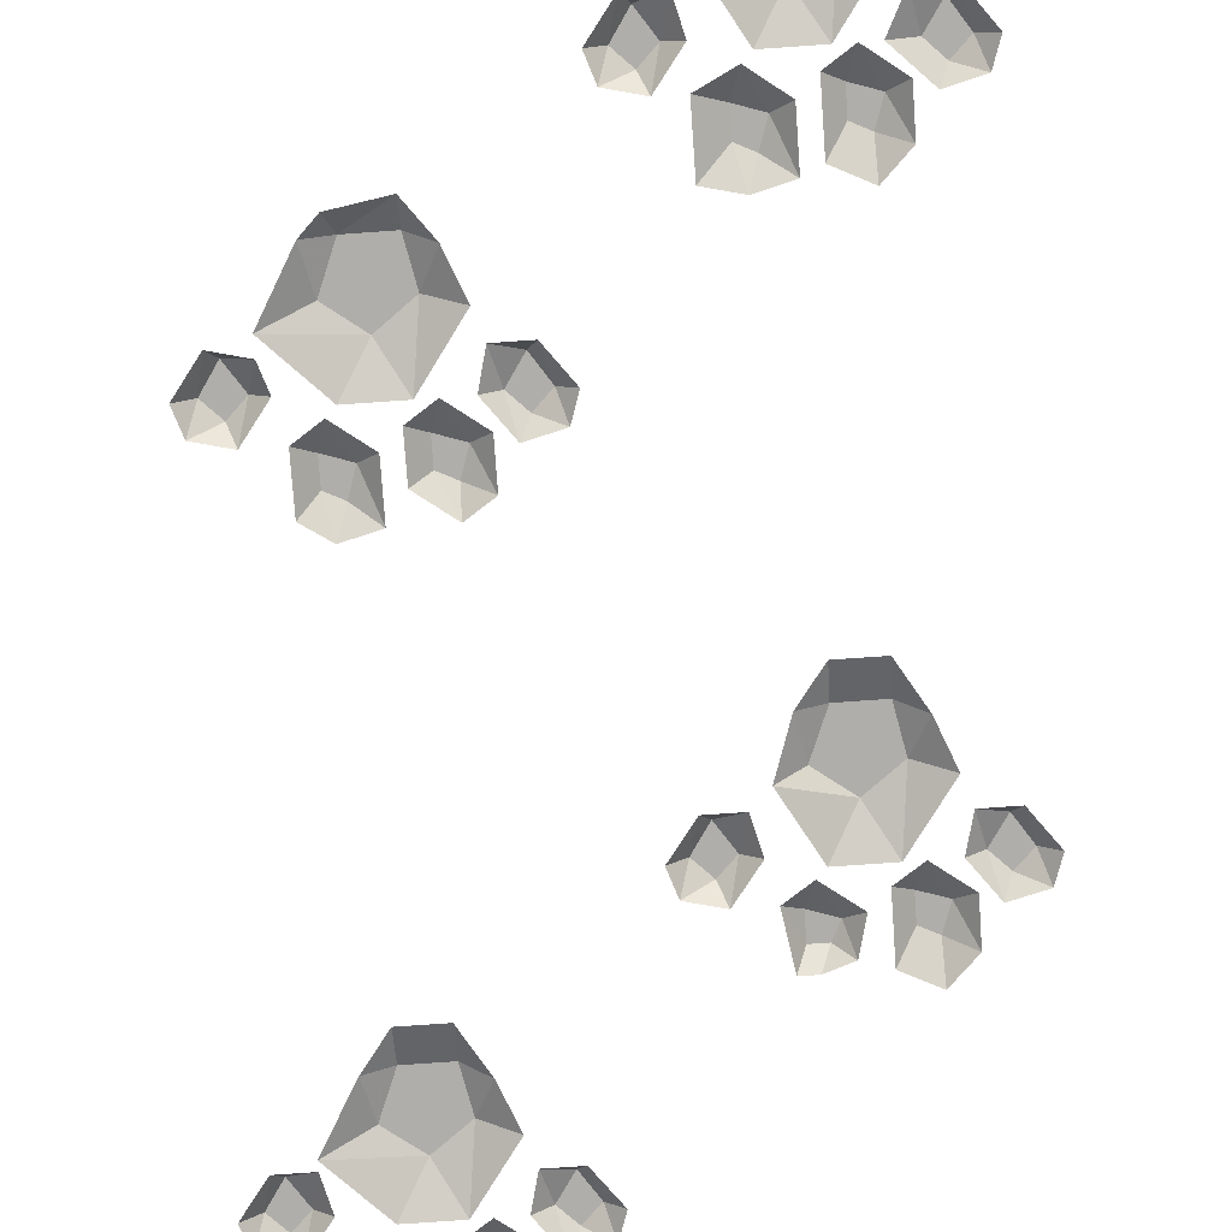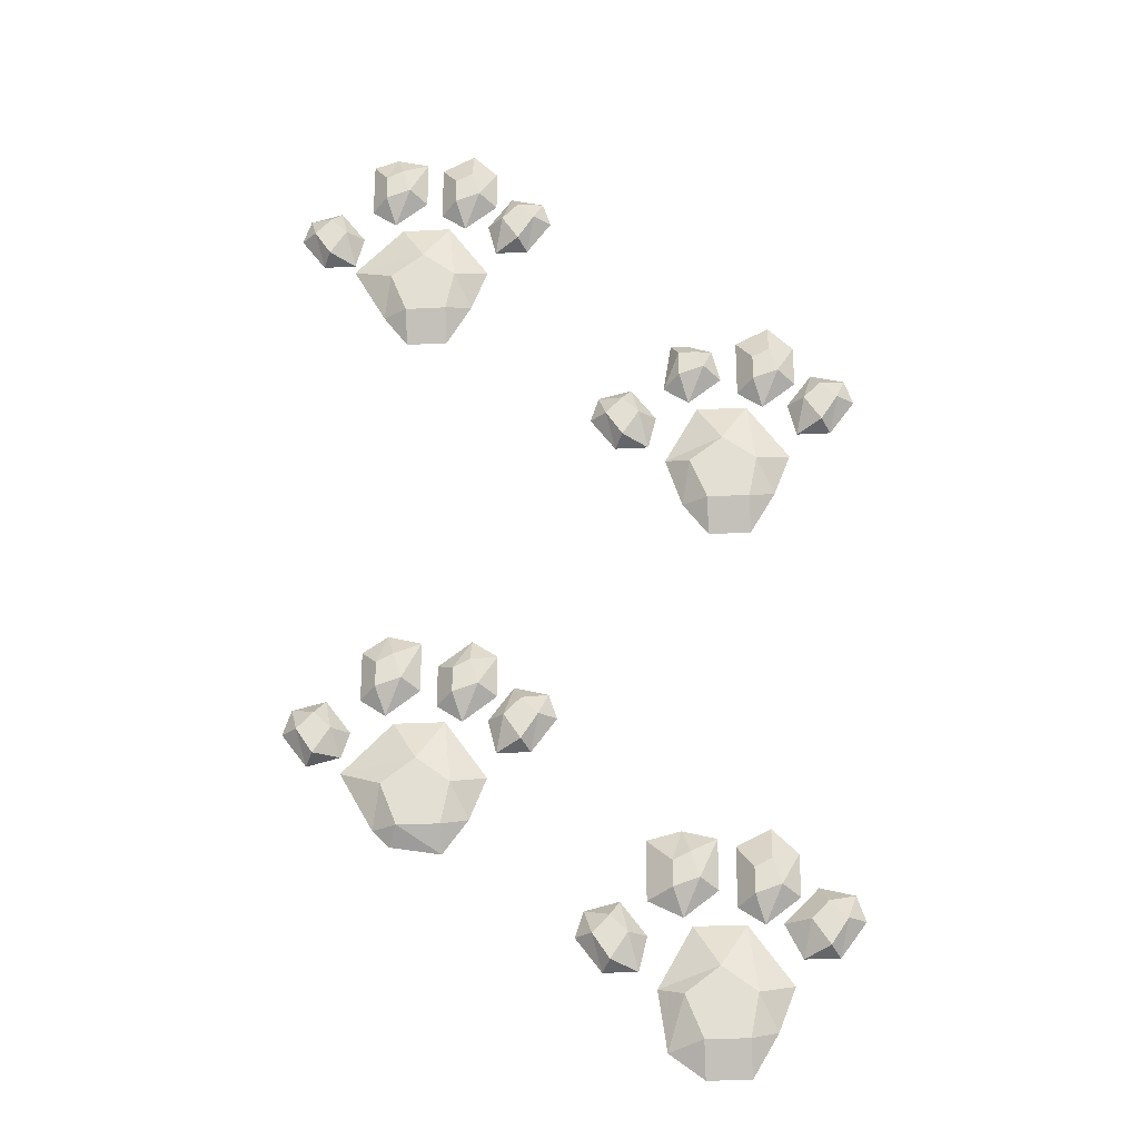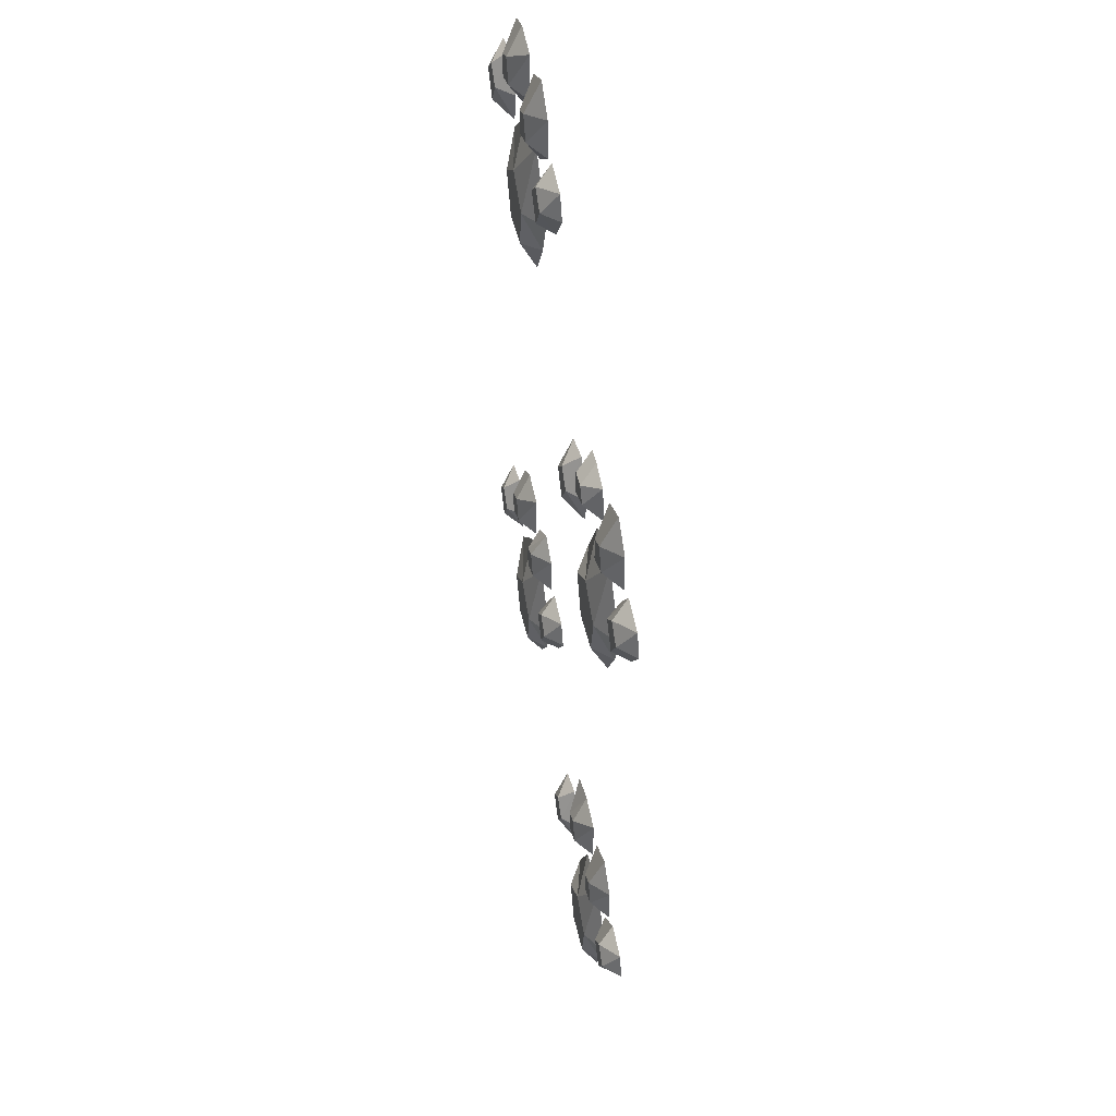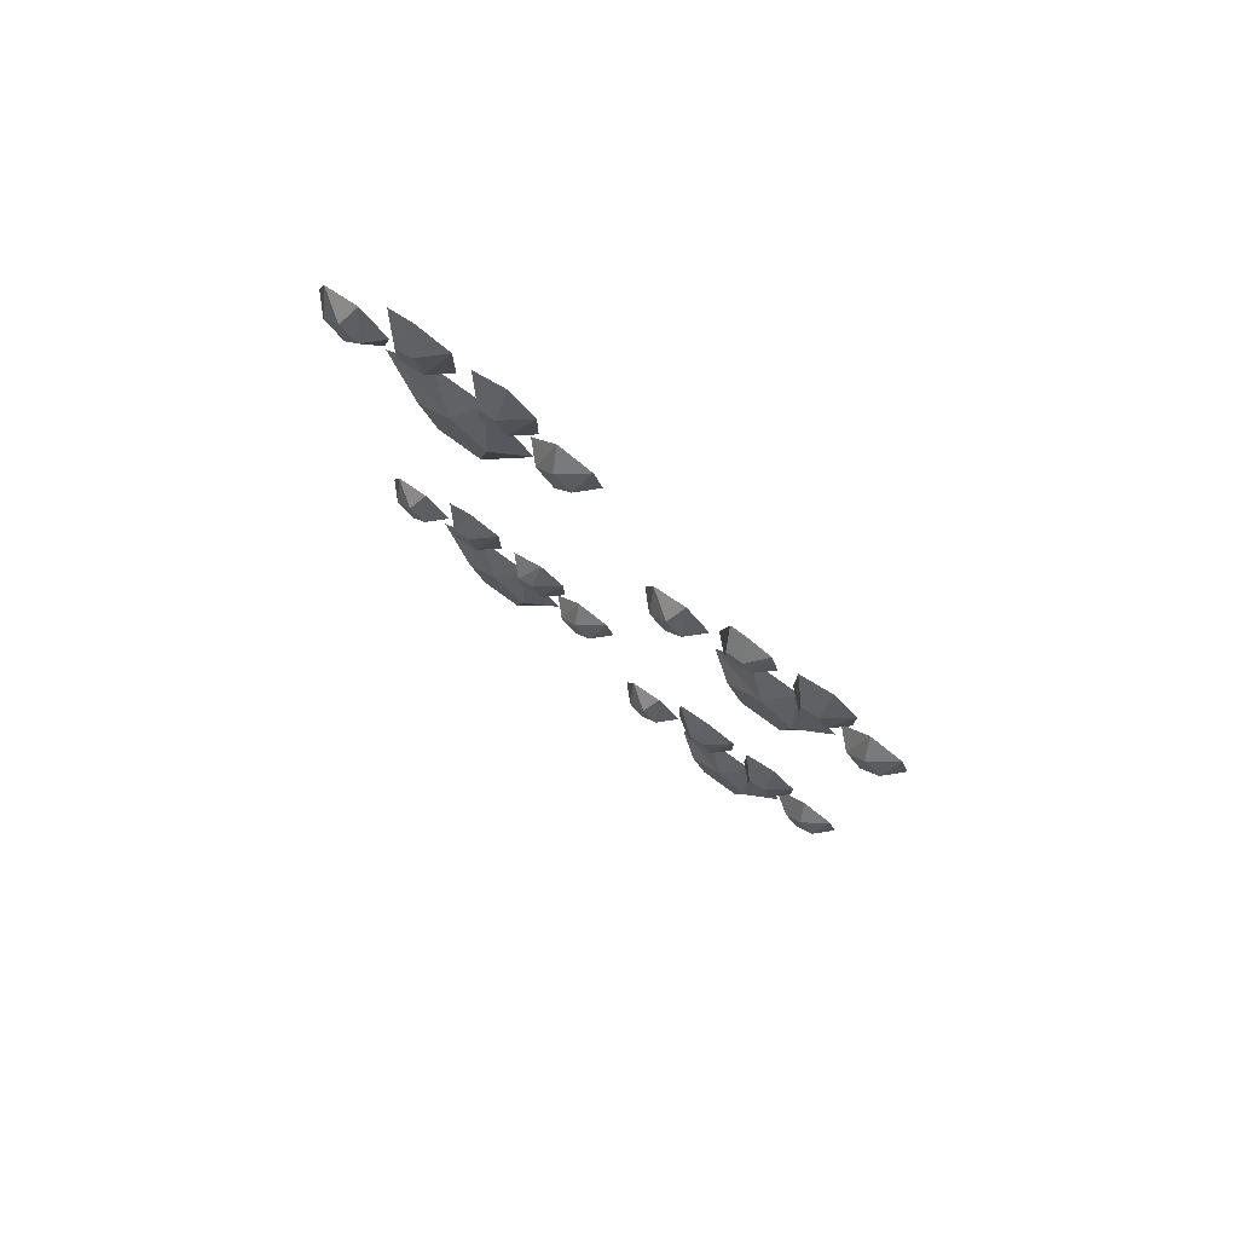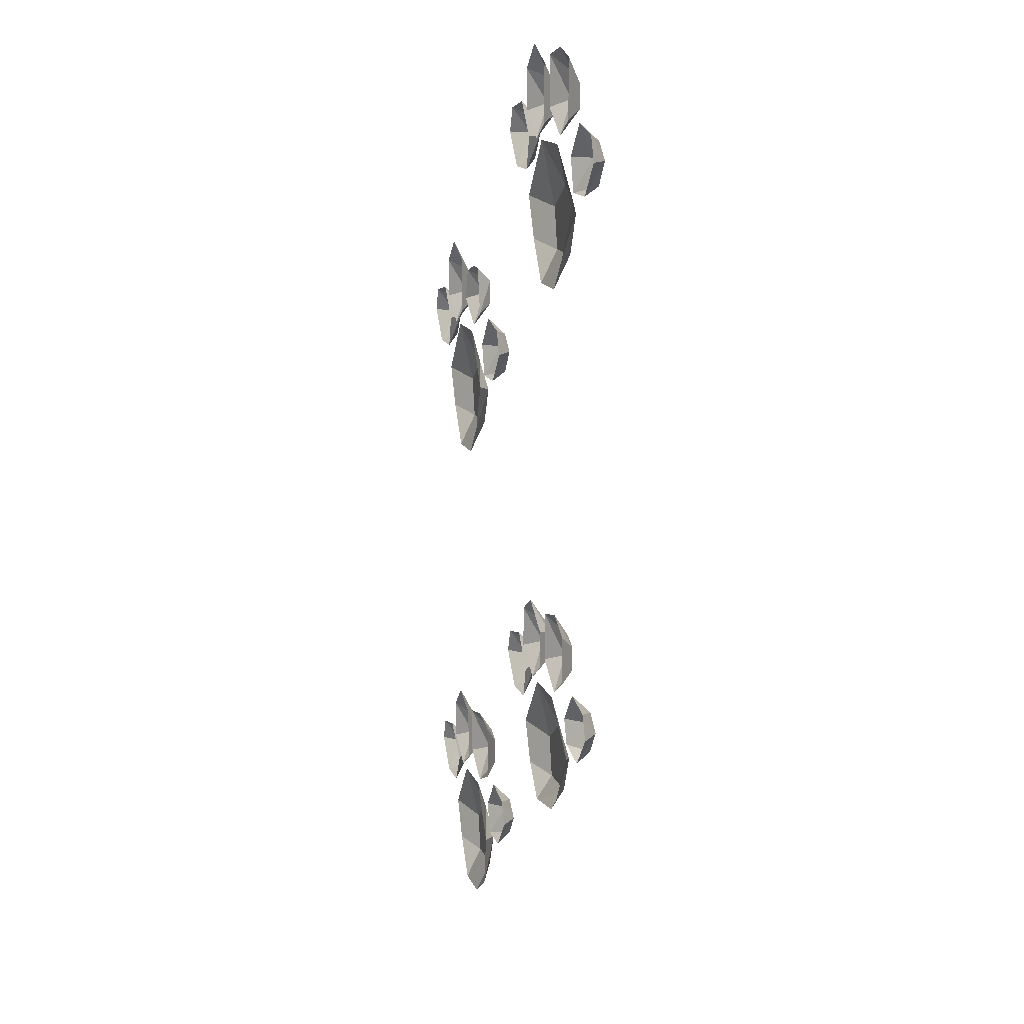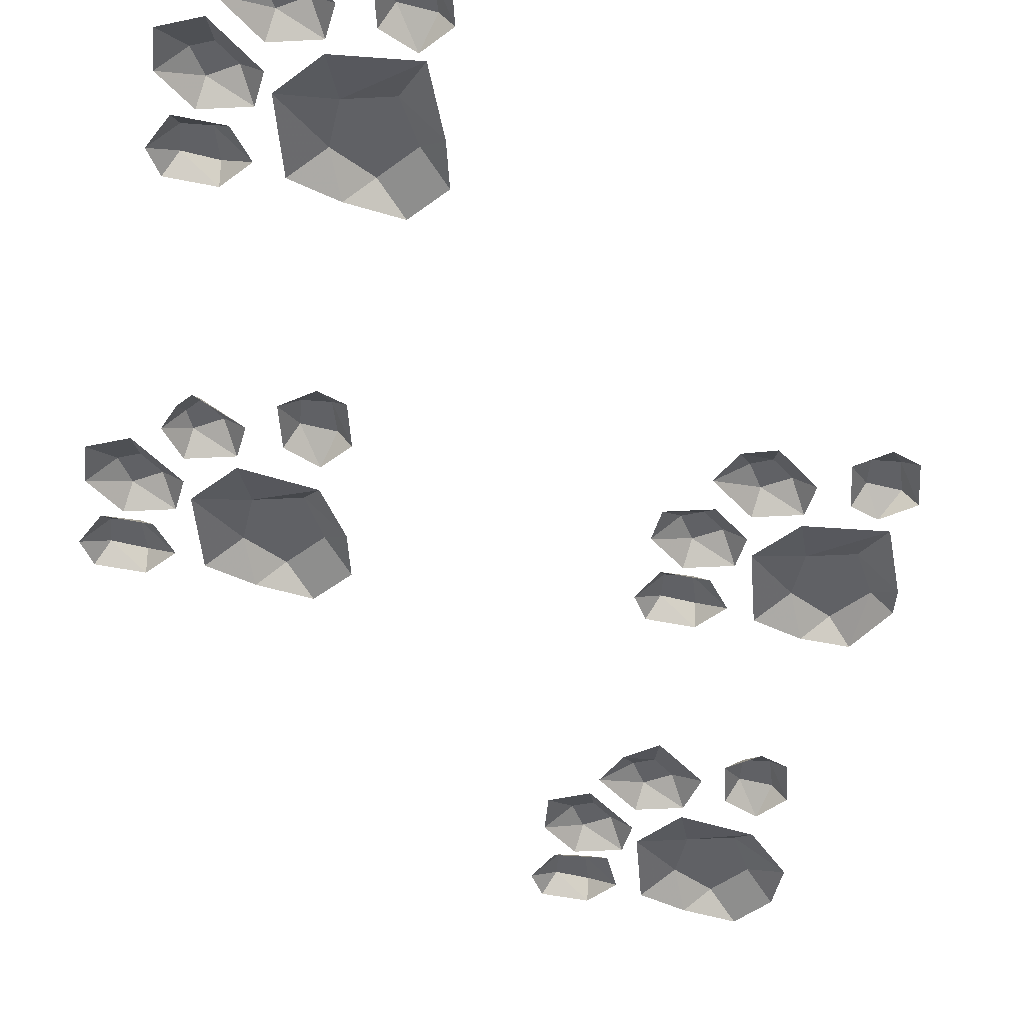
<metadata>
{"format":"obj","ext":"obj","renderer":"f3d","projection":"perspective","resolution":1024,"background":"white","views":[{"elev":-77.7,"azim":-176.0,"up":"+Y"},{"elev":-25.6,"azim":-175.3,"up":"+Z"},{"elev":47.9,"azim":-102.4,"up":"+Z"},{"elev":79.0,"azim":-143.9,"up":"+Z"},{"elev":15.0,"azim":73.3,"up":"+Z"},{"elev":-48.3,"azim":40.2,"up":"+Y"}]}
</metadata>
<code>
v 0.1328 0 0.3984
v 0.1328 0 0.4531
v 0.1172 0.01562 0.4297
v 0.1172 0.01562 0.4062
v 0.1094 0 0.3828
v 0.09375 0.01562 0.4141
v 0.07812 0 0.4062
v 0.07812 0 0.4453
v 0.1016 0.01562 0.4375
v 0.1016 0 0.4688
v 0.125 0 0.25
v 0.1641 0 0.25
v 0.1641 0.01562 0.2812
v 0.125 0.01562 0.2812
v 0.1016 0 0.2891
v 0.1172 0.01562 0.3203
v 0.08594 0 0.3281
v 0.125 0 0.3828
v 0.1484 0.01562 0.3438
v 0.1719 0 0.3828
v 0.2188 0 0.3359
v 0.1797 0.01562 0.3203
v 0.1875 0 0.2812
v 0.2031 0 0.4062
v 0.2031 0 0.4609
v 0.1875 0.01562 0.4375
v 0.1875 0.01562 0.4141
v 0.1797 0 0.3906
v 0.1641 0.01562 0.4219
v 0.1484 0 0.4141
v 0.1484 0 0.4609
v 0.1719 0.01562 0.4453
v 0.1797 0 0.4688
v 0.25 0 0.3438
v 0.2734 0 0.375
v 0.2578 0.01562 0.375
v 0.2422 0.01562 0.3516
v 0.2188 0 0.3438
v 0.2266 0.01562 0.375
v 0.2109 0 0.375
v 0.2344 0 0.4062
v 0.2422 0.01562 0.3906
v 0.2656 0 0.3984
v 0.04688 0 0.3516
v 0.03906 0.01562 0.3828
v 0.02344 0 0.3828
v 0.03125 0 0.4062
v 0.05469 0.01562 0.3984
v 0.0625 0 0.4141
v 0.07031 0.01562 0.3828
v 0.08594 0 0.3828
v 0.07812 0 0.3516
v 0.05469 0.01562 0.3594
v 0.125 0 -0.1328
v 0.125 0 -0.09375
v 0.1094 0.01562 -0.1016
v 0.1094 0.01562 -0.125
v 0.1016 0 -0.1484
v 0.08594 0.01562 -0.1172
v 0.07031 0 -0.125
v 0.07031 0 -0.08594
v 0.09375 0.01562 -0.09375
v 0.09375 0 -0.07031
v 0.1172 0 -0.2734
v 0.1641 0 -0.2656
v 0.1562 0.01562 -0.25
v 0.1172 0.01562 -0.25
v 0.09375 0 -0.2422
v 0.1094 0.01562 -0.2109
v 0.07812 0 -0.2031
v 0.1172 0 -0.1484
v 0.1406 0.01562 -0.1875
v 0.1641 0 -0.1484
v 0.2109 0 -0.1953
v 0.1719 0.01562 -0.2109
v 0.1797 0 -0.25
v 0.1953 0 -0.125
v 0.1953 0 -0.07812
v 0.1797 0.01562 -0.09375
v 0.1797 0.01562 -0.1172
v 0.1719 0 -0.1406
v 0.1562 0.01562 -0.1094
v 0.1406 0 -0.1172
v 0.1406 0 -0.07031
v 0.1641 0.01562 -0.08594
v 0.1719 0 -0.0625
v 0.2422 0 -0.1875
v 0.2656 0 -0.1562
v 0.25 0.01562 -0.1562
v 0.2344 0.01562 -0.1797
v 0.2109 0 -0.1797
v 0.2188 0.01562 -0.1562
v 0.2031 0 -0.1562
v 0.2266 0 -0.125
v 0.2344 0.01562 -0.1406
v 0.2578 0 -0.1328
v 0.03906 0 -0.1797
v 0.03125 0.01562 -0.1484
v 0.01562 0 -0.1484
v 0.02344 0 -0.125
v 0.04688 0.01562 -0.1328
v 0.05469 0 -0.1172
v 0.0625 0.01562 -0.1484
v 0.07812 0 -0.1484
v 0.07031 0 -0.1797
v 0.04688 0.01562 -0.1719
v -0.1562 0 0.1797
v -0.1562 0 0.2344
v -0.1719 0.01562 0.2109
v -0.1719 0.01562 0.1875
v -0.1797 0 0.1641
v -0.1953 0.01562 0.1953
v -0.2109 0 0.1875
v -0.2109 0 0.2266
v -0.1875 0.01562 0.2188
v -0.1875 0 0.25
v -0.1641 0 0.03125
v -0.125 0 0.03125
v -0.125 0.01562 0.0625
v -0.1641 0.01562 0.0625
v -0.1875 0 0.07031
v -0.1719 0.01562 0.1016
v -0.2031 0 0.1094
v -0.1641 0 0.1641
v -0.1406 0.01562 0.125
v -0.1172 0 0.1641
v -0.08594 0 0.1094
v -0.1094 0.01562 0.1016
v -0.1016 0 0.0625
v -0.08594 0 0.1875
v -0.09375 0 0.2344
v -0.1016 0.01562 0.2188
v -0.1016 0.01562 0.1953
v -0.1094 0 0.1719
v -0.125 0.01562 0.2031
v -0.1406 0 0.1953
v -0.1328 0 0.2266
v -0.1172 0.01562 0.2188
v -0.1094 0 0.2344
v -0.03906 0 0.125
v -0.01562 0 0.1562
v -0.03125 0.01562 0.1562
v -0.04688 0.01562 0.1328
v -0.07031 0 0.125
v -0.0625 0.01562 0.1562
v -0.07812 0 0.1562
v -0.05469 0 0.1875
v -0.04688 0.01562 0.1719
v -0.02344 0 0.1797
v -0.2422 0 0.1328
v -0.25 0.01562 0.1641
v -0.2656 0 0.1641
v -0.2578 0 0.1875
v -0.2344 0.01562 0.1797
v -0.2266 0 0.1953
v -0.2188 0.01562 0.1641
v -0.2031 0 0.1641
v -0.2109 0 0.1328
v -0.2344 0.01562 0.1406
v -0.1406 0 -0.3281
v -0.1406 0 -0.2734
v -0.1562 0.01562 -0.2969
v -0.1562 0.01562 -0.3203
v -0.1641 0 -0.3438
v -0.1797 0.01562 -0.3125
v -0.1953 0 -0.3203
v -0.1953 0 -0.2812
v -0.1719 0.01562 -0.2891
v -0.1719 0 -0.2578
v -0.1484 0 -0.4766
v -0.1094 0 -0.4766
v -0.1094 0.01562 -0.4453
v -0.1484 0.01562 -0.4453
v -0.1719 0 -0.4375
v -0.1562 0.01562 -0.4062
v -0.1875 0 -0.3984
v -0.1484 0 -0.3438
v -0.125 0.01562 -0.3828
v -0.1016 0 -0.3438
v -0.07031 0 -0.3984
v -0.09375 0.01562 -0.4062
v -0.07812 0 -0.4531
v -0.0625 0 -0.3203
v -0.0625 0 -0.2656
v -0.08594 0.01562 -0.2891
v -0.08594 0.01562 -0.3125
v -0.09375 0 -0.3359
v -0.1094 0.01562 -0.3047
v -0.125 0 -0.3125
v -0.125 0 -0.2656
v -0.1016 0.01562 -0.2812
v -0.09375 0 -0.2578
v -0.02344 0 -0.3828
v 0 0 -0.3516
v -0.01562 0.01562 -0.3516
v -0.03125 0.01562 -0.375
v -0.05469 0 -0.3828
v -0.04688 0.01562 -0.3516
v -0.0625 0 -0.3516
v -0.03906 0 -0.3203
v -0.03125 0.01562 -0.3359
v -0.007812 0 -0.3281
v -0.2266 0 -0.375
v -0.2344 0.01562 -0.3438
v -0.25 0 -0.3438
v -0.2422 0 -0.3203
v -0.2188 0.01562 -0.3281
v -0.2109 0 -0.3125
v -0.2031 0.01562 -0.3438
v -0.1797 0 -0.3438
v -0.1953 0 -0.375
v -0.2188 0.01562 -0.3672
f 1 2 3
f 1 3 4
f 1 4 5
f 5 4 6
f 5 6 7
f 7 6 8
f 8 6 9
f 8 9 10
f 10 9 3
f 10 3 2
f 11 12 13
f 11 13 14
f 11 14 15
f 15 14 16
f 15 16 17
f 17 16 18
f 18 16 19
f 18 19 20
f 20 19 21
f 21 19 22
f 21 22 23
f 23 22 13
f 23 13 12
f 14 13 22
f 14 22 19
f 14 19 16
f 6 4 9
f 9 4 3
f 24 25 26
f 24 26 27
f 24 27 28
f 28 27 29
f 28 29 30
f 30 29 31
f 31 29 32
f 31 32 33
f 33 32 26
f 33 26 25
f 29 27 32
f 32 27 26
f 34 35 36
f 34 36 37
f 34 37 38
f 38 37 39
f 38 39 40
f 40 39 41
f 41 39 42
f 41 42 43
f 43 42 36
f 43 36 35
f 39 37 42
f 42 37 36
f 44 45 46
f 46 45 47
f 47 45 48
f 47 48 49
f 49 48 50
f 49 50 51
f 51 50 52
f 52 50 53
f 52 53 44
f 44 53 45
f 45 53 48
f 48 53 50
f 54 55 56
f 54 56 57
f 54 57 58
f 58 57 59
f 58 59 60
f 60 59 61
f 61 59 62
f 61 62 63
f 63 62 56
f 63 56 55
f 64 65 66
f 64 66 67
f 64 67 68
f 68 67 69
f 68 69 70
f 70 69 71
f 71 69 72
f 71 72 73
f 73 72 74
f 74 72 75
f 74 75 76
f 76 75 66
f 76 66 65
f 67 66 75
f 67 75 72
f 67 72 69
f 59 57 62
f 62 57 56
f 77 78 79
f 77 79 80
f 77 80 81
f 81 80 82
f 81 82 83
f 83 82 84
f 84 82 85
f 84 85 86
f 86 85 79
f 86 79 78
f 82 80 85
f 85 80 79
f 87 88 89
f 87 89 90
f 87 90 91
f 91 90 92
f 91 92 93
f 93 92 94
f 94 92 95
f 94 95 96
f 96 95 89
f 96 89 88
f 92 90 95
f 95 90 89
f 97 98 99
f 99 98 100
f 100 98 101
f 100 101 102
f 102 101 103
f 102 103 104
f 104 103 105
f 105 103 106
f 105 106 97
f 97 106 98
f 98 106 101
f 101 106 103
f 107 108 109
f 107 109 110
f 107 110 111
f 111 110 112
f 111 112 113
f 113 112 114
f 114 112 115
f 114 115 116
f 116 115 109
f 116 109 108
f 117 118 119
f 117 119 120
f 117 120 121
f 121 120 122
f 121 122 123
f 123 122 124
f 124 122 125
f 124 125 126
f 126 125 127
f 127 125 128
f 127 128 129
f 129 128 119
f 129 119 118
f 120 119 128
f 120 128 125
f 120 125 122
f 112 110 115
f 115 110 109
f 130 131 132
f 130 132 133
f 130 133 134
f 134 133 135
f 134 135 136
f 136 135 137
f 137 135 138
f 137 138 139
f 139 138 132
f 139 132 131
f 135 133 138
f 138 133 132
f 140 141 142
f 140 142 143
f 140 143 144
f 144 143 145
f 144 145 146
f 146 145 147
f 147 145 148
f 147 148 149
f 149 148 142
f 149 142 141
f 145 143 148
f 148 143 142
f 150 151 152
f 152 151 153
f 153 151 154
f 153 154 155
f 155 154 156
f 155 156 157
f 157 156 158
f 158 156 159
f 158 159 150
f 150 159 151
f 151 159 154
f 154 159 156
f 160 161 162
f 160 162 163
f 160 163 164
f 164 163 165
f 164 165 166
f 166 165 167
f 167 165 168
f 167 168 169
f 169 168 162
f 169 162 161
f 170 171 172
f 170 172 173
f 170 173 174
f 174 173 175
f 174 175 176
f 176 175 177
f 177 175 178
f 177 178 179
f 179 178 180
f 180 178 181
f 180 181 182
f 182 181 172
f 182 172 171
f 173 172 181
f 173 181 178
f 173 178 175
f 165 163 168
f 168 163 162
f 183 184 185
f 183 185 186
f 183 186 187
f 187 186 188
f 187 188 189
f 189 188 190
f 190 188 191
f 190 191 192
f 192 191 185
f 192 185 184
f 188 186 191
f 191 186 185
f 193 194 195
f 193 195 196
f 193 196 197
f 197 196 198
f 197 198 199
f 199 198 200
f 200 198 201
f 200 201 202
f 202 201 195
f 202 195 194
f 198 196 201
f 201 196 195
f 203 204 205
f 205 204 206
f 206 204 207
f 206 207 208
f 208 207 209
f 208 209 210
f 210 209 211
f 211 209 212
f 211 212 203
f 203 212 204
f 204 212 207
f 207 212 209

</code>
